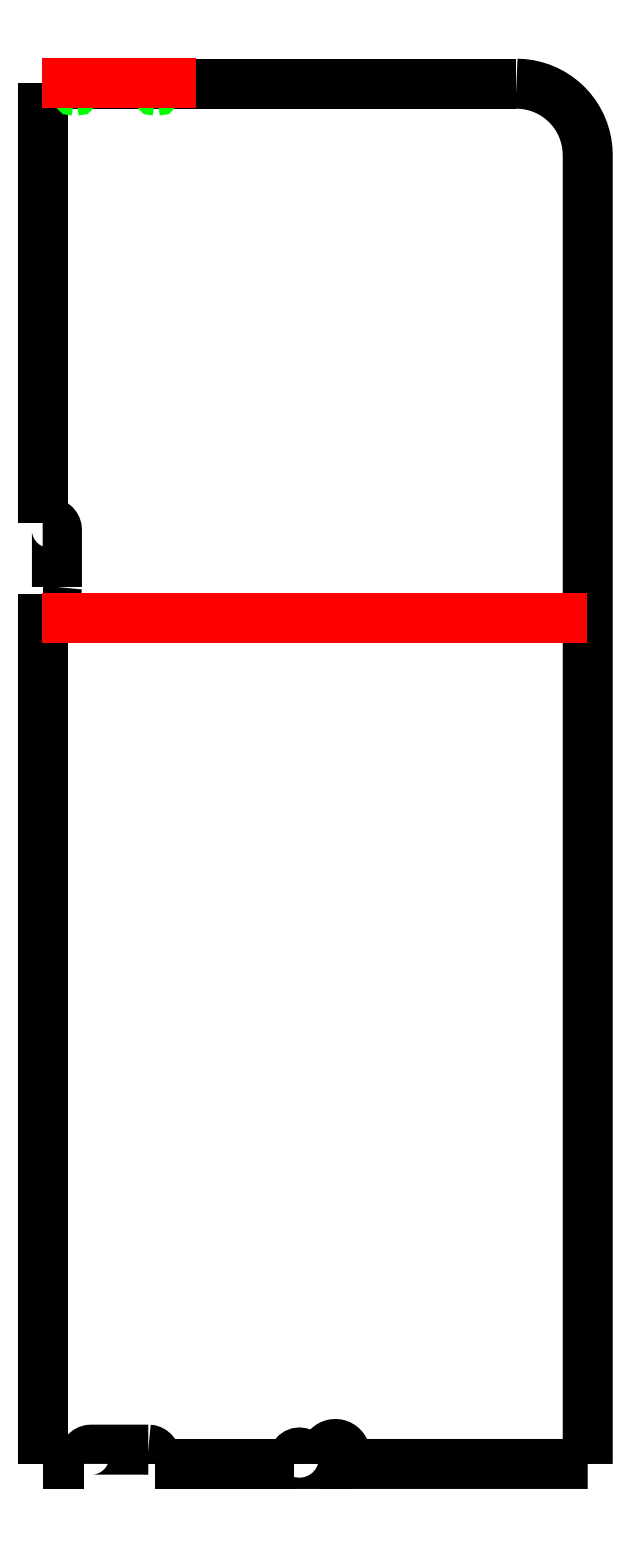
<metadata>
{"format":"dxf","ext":"dxf","renderer":"ezdxf+matplotlib","layout":"modelspace","background":"white","min_lineweight":24,"dpi":150}
</metadata>
<code>
0
SECTION
2
ENTITIES
0
LWPOLYLINE
8
cleaned
90
2
70
0
10
166.3
20
484.2
30
0
10
0.2678
20
484.2
30
0
0
LWPOLYLINE
8
cleaned
90
20
70
0
10
191.3
20
0.1678
30
0
10
191.3
20
459.2
30
0
10
191.2
20
461.3
30
0
10
190.9
20
463.5
30
0
10
190.4
20
465.6
30
0
10
189.8
20
467.7
30
0
10
188.9
20
469.7
30
0
10
187.9
20
471.7
30
0
10
186.7
20
473.5
30
0
10
185.4
20
475.2
30
0
10
183.9
20
476.8
30
0
10
182.3
20
478.3
30
0
10
180.6
20
479.6
30
0
10
178.8
20
480.8
30
0
10
176.8
20
481.8
30
0
10
174.8
20
482.7
30
0
10
172.7
20
483.3
30
0
10
170.6
20
483.8
30
0
10
168.4
20
484.1
30
0
10
166.3
20
484.2
30
0
0
LWPOLYLINE
8
cleaned
90
2
70
0
10
0.141
20
484.3
30
0
10
0.141
20
330.2
30
0
0
LWPOLYLINE
8
cleaned
90
2
70
0
10
0.2707
20
305.2
30
0
10
0.2707
20
0.1882
30
0
0
LWPOLYLINE
8
cleaned
90
11
70
0
10
0.141
20
330.2
30
0
10
2.641
20
330.2
30
0
10
3.129
20
330.1
30
0
10
3.598
20
330
30
0
10
4.03
20
329.8
30
0
10
4.409
20
329.5
30
0
10
4.72
20
329.1
30
0
10
4.951
20
328.6
30
0
10
5.093
20
328.2
30
0
10
5.141
20
327.7
30
0
10
5.141
20
307.7
30
0
0
LWPOLYLINE
8
cleaned
90
9
70
0
10
5.141
20
307.7
30
0
10
5.093
20
307.2
30
0
10
4.951
20
306.7
30
0
10
4.72
20
306.3
30
0
10
4.409
20
305.9
30
0
10
4.03
20
305.6
30
0
10
3.598
20
305.4
30
0
10
3.129
20
305.2
30
0
10
2.641
20
305.2
30
0
0
LWPOLYLINE
8
cleaned
90
2
70
0
10
2.641
20
305.2
30
0
10
0.141
20
305.2
30
0
0
LWPOLYLINE
8
cleaned
90
41
70
0
10
88.18
20
0.1678
30
0
10
88.18
20
2.409
30
0
10
88.3
20
2.877
30
0
10
88.52
20
3.304
30
0
10
88.84
20
3.665
30
0
10
89.24
20
3.939
30
0
10
89.69
20
4.11
30
0
10
90.17
20
4.168
30
0
10
90.65
20
4.11
30
0
10
91.1
20
3.939
30
0
10
91.49
20
3.665
30
0
10
91.81
20
3.304
30
0
10
92.04
20
2.877
30
0
10
92.15
20
2.409
30
0
10
92.15
20
0.1678
30
0
10
99.27
20
0.1678
30
0
10
99.27
20
3.668
30
0
10
99.3
20
4.166
30
0
10
99.41
20
4.654
30
0
10
99.58
20
5.122
30
0
10
99.82
20
5.56
30
0
10
100.1
20
5.96
30
0
10
100.5
20
6.313
30
0
10
100.9
20
6.612
30
0
10
101.3
20
6.852
30
0
10
101.8
20
7.026
30
0
10
102.3
20
7.132
30
0
10
102.8
20
7.168
30
0
10
103.3
20
7.132
30
0
10
103.8
20
7.026
30
0
10
104.2
20
6.852
30
0
10
104.7
20
6.612
30
0
10
105.1
20
6.313
30
0
10
105.4
20
5.96
30
0
10
105.7
20
5.56
30
0
10
106
20
5.122
30
0
10
106.1
20
4.654
30
0
10
106.2
20
4.166
30
0
10
106.3
20
3.668
30
0
10
106.3
20
0.1678
30
0
10
191.3
20
0.1678
30
0
0
LWPOLYLINE
8
cleaned
90
11
70
0
10
14.67
20
0.1882
30
0
10
14.67
20
2.688
30
0
10
14.72
20
3.176
30
0
10
14.86
20
3.645
30
0
10
15.09
20
4.077
30
0
10
15.4
20
4.456
30
0
10
15.78
20
4.767
30
0
10
16.21
20
4.998
30
0
10
16.68
20
5.14
30
0
10
17.17
20
5.188
30
0
10
37.17
20
5.188
30
0
0
LWPOLYLINE
8
cleaned
90
9
70
0
10
37.17
20
5.188
30
0
10
37.66
20
5.14
30
0
10
38.13
20
4.998
30
0
10
38.56
20
4.767
30
0
10
38.94
20
4.456
30
0
10
39.25
20
4.077
30
0
10
39.48
20
3.645
30
0
10
39.62
20
3.176
30
0
10
39.67
20
2.688
30
0
0
LWPOLYLINE
8
cleaned
90
2
70
0
10
39.67
20
2.688
30
0
10
39.67
20
0.1882
30
0
0
LWPOLYLINE
8
cleaned
90
2
70
0
10
39.67
20
0.1882
30
0
10
88.33
20
0.1882
30
0
0
SPLINE
8
cleaned
70
8
71
3
72
8
73
4
74
0
40
0
40
0
40
0
40
0
40
1
40
1
40
1
40
1
10
11.52
20
482.9
30
0
10
11.84
20
482.9
30
0
10
12.1
20
482.6
30
0
10
12.1
20
482.3
30
0
0
SPLINE
8
cleaned
70
8
71
3
72
8
73
4
74
0
40
0
40
0
40
0
40
0
40
1
40
1
40
1
40
1
10
12.1
20
482.3
30
0
10
12.1
20
482
30
0
10
11.84
20
481.7
30
0
10
11.52
20
481.7
30
0
0
SPLINE
8
cleaned
70
8
71
3
72
8
73
4
74
0
40
0
40
0
40
0
40
0
40
1
40
1
40
1
40
1
10
11.52
20
481.7
30
0
10
11.2
20
481.7
30
0
10
10.94
20
482
30
0
10
10.94
20
482.3
30
0
0
SPLINE
8
cleaned
70
8
71
3
72
8
73
4
74
0
40
0
40
0
40
0
40
0
40
1
40
1
40
1
40
1
10
10.94
20
482.3
30
0
10
10.94
20
482.6
30
0
10
11.2
20
482.9
30
0
10
11.52
20
482.9
30
0
0
LWPOLYLINE
8
cleaned
90
2
70
0
10
0.2678
20
0.1678
30
0
10
14.67
20
0.1678
30
0
0
SPLINE
8
cleaned
70
8
71
3
72
8
73
4
74
0
40
0
40
0
40
0
40
0
40
1
40
1
40
1
40
1
10
39.98
20
482.9
30
0
10
40.3
20
482.9
30
0
10
40.56
20
482.6
30
0
10
40.56
20
482.3
30
0
0
SPLINE
8
cleaned
70
8
71
3
72
8
73
4
74
0
40
0
40
0
40
0
40
0
40
1
40
1
40
1
40
1
10
40.56
20
482.3
30
0
10
40.56
20
482
30
0
10
40.3
20
481.7
30
0
10
39.98
20
481.7
30
0
0
SPLINE
8
cleaned
70
8
71
3
72
8
73
4
74
0
40
0
40
0
40
0
40
0
40
1
40
1
40
1
40
1
10
39.98
20
481.7
30
0
10
39.65
20
481.7
30
0
10
39.4
20
482
30
0
10
39.4
20
482.3
30
0
0
SPLINE
8
cleaned
70
8
71
3
72
8
73
4
74
0
40
0
40
0
40
0
40
0
40
1
40
1
40
1
40
1
10
39.4
20
482.3
30
0
10
39.4
20
482.6
30
0
10
39.65
20
482.9
30
0
10
39.98
20
482.9
30
0
0
LWPOLYLINE
8
cleaned
90
2
70
1
10
11.52
20
482.9
30
0
10
11.52
20
482.9
30
0
0
LWPOLYLINE
8
cleaned
90
2
70
1
10
39.98
20
482.9
30
0
10
39.98
20
482.9
30
0
0
LWPOLYLINE
8
cleaned
90
2
70
0
10
53.91
20
484.3
30
0
10
0
20
484.3
30
0
0
LWPOLYLINE
8
cleaned
90
2
70
0
10
0
20
296.7
30
0
10
191
20
296.7
30
0
0
ENDSEC
0
EOF

</code>
